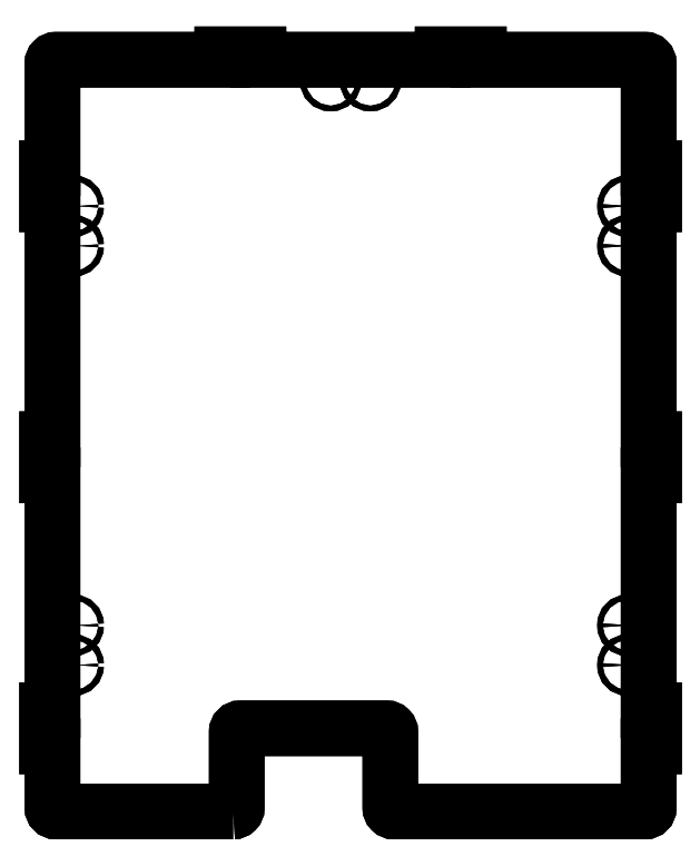
<metadata>
{"format":"dxf","ext":"dxf","renderer":"ezdxf+matplotlib","layout":"modelspace","background":"white","min_lineweight":24,"dpi":150}
</metadata>
<code>
0
SECTION
2
ENTITIES
0
LWPOLYLINE
8
0
90
49
70
1
43
0
10
-231
20
-419
42
0.4142
10
-229
20
-417
10
-229
20
-375
42
-0.4142
10
-227
20
-373
10
-146
20
-373
42
-0.4142
10
-144
20
-375
10
-144
20
-417
42
0.4142
10
-142
20
-419
10
-3
20
-419
42
0.4142
10
-1
20
-417
10
-1
20
-383
10
2
20
-383
10
2
20
-363
10
-1
20
-363
10
-1
20
-233
10
2
20
-233
10
2
20
-213
10
-1
20
-213
10
-1
20
-83
10
2
20
-83
10
2
20
-63
10
-1
20
-63
10
-1
20
-5
42
0.4142
10
-3
20
-3
10
-95
20
-3
10
-95
20
4.263e-12
10
-115
20
4.05e-12
10
-115
20
-3
10
-217
20
-3
10
-217
20
4.405e-12
10
-237
20
4.547e-12
10
-237
20
-3
10
-329
20
-3
42
0.4142
10
-331
20
-5
10
-331
20
-63
10
-334
20
-63
10
-334
20
-83
10
-331
20
-83
10
-331
20
-213
10
-334
20
-213
10
-334
20
-233
10
-331
20
-233
10
-331
20
-363
10
-334
20
-363
10
-334
20
-383
10
-331
20
-383
10
-331
20
-417
42
0.4142
10
-329
20
-419
10
-233
20
-419
0
CIRCLE
8
0
10
-319.5
20
-106
30
1.066e-13
40
1.55
210
1.735e-17
220
-1.262e-29
230
1
0
CIRCLE
8
0
10
-12.5
20
-338
30
-8.527e-13
40
1.55
210
1.735e-17
220
-1.262e-29
230
1
0
CIRCLE
8
0
10
-177
20
-14.5
30
-7.105e-14
40
1.55
210
1.735e-17
220
-1.262e-29
230
1
0
CIRCLE
8
0
10
-12.5
20
-84
30
1.421e-13
40
1.55
210
1.735e-17
220
-1.262e-29
230
1
0
CIRCLE
8
0
10
-319.5
20
-338
30
-8.527e-13
40
1.55
210
1.735e-17
220
-1.262e-29
230
1
0
CIRCLE
8
0
10
-319.5
20
-84
30
1.421e-13
40
1.55
210
1.735e-17
220
-1.262e-29
230
1
0
CIRCLE
8
0
10
-12.5
20
-316
30
3.553e-13
40
1.55
210
1.735e-17
220
-1.262e-29
230
1
0
CIRCLE
8
0
10
-155
20
-14.5
30
-7.105e-14
40
1.55
210
1.735e-17
220
-1.262e-29
230
1
0
CIRCLE
8
0
10
-12.5
20
-106
30
1.066e-13
40
1.55
210
1.735e-17
220
-1.262e-29
230
1
0
CIRCLE
8
0
10
-319.5
20
-316
30
3.553e-13
40
1.55
210
1.735e-17
220
-1.262e-29
230
1
0
CIRCLE
8
0
10
-319.5
20
-106
30
0
40
1.55
210
1.768e-17
220
8.902e-17
230
1
0
CIRCLE
8
0
10
-12.5
20
-338
30
3.553e-14
40
1.55
210
1.768e-17
220
8.902e-17
230
1
0
CIRCLE
8
0
10
-177
20
-14.5
30
0
40
1.55
210
1.768e-17
220
8.902e-17
230
1
0
CIRCLE
8
0
10
-12.5
20
-84
30
0
40
1.55
210
1.768e-17
220
8.902e-17
230
1
0
CIRCLE
8
0
10
-319.5
20
-338
30
3.553e-14
40
1.55
210
1.768e-17
220
8.902e-17
230
1
0
CIRCLE
8
0
10
-319.5
20
-84
30
0
40
1.55
210
1.768e-17
220
8.902e-17
230
1
0
CIRCLE
8
0
10
-12.5
20
-316
30
3.553e-14
40
1.55
210
1.768e-17
220
8.902e-17
230
1
0
CIRCLE
8
0
10
-155
20
-14.5
30
0
40
1.55
210
1.768e-17
220
8.902e-17
230
1
0
CIRCLE
8
0
10
-12.5
20
-106
30
0
40
1.55
210
1.768e-17
220
8.902e-17
230
1
0
CIRCLE
8
0
10
-319.5
20
-316
30
3.553e-14
40
1.55
210
1.768e-17
220
8.902e-17
230
1
0
LWPOLYLINE
8
0
90
49
70
1
43
0
10
-231
20
-419
42
0.4142
10
-229
20
-417
10
-229
20
-375
42
-0.4142
10
-227
20
-373
10
-146
20
-373
42
-0.4142
10
-144
20
-375
10
-144
20
-417
42
0.4142
10
-142
20
-419
10
-3
20
-419
42
0.4142
10
-1
20
-417
10
-1
20
-383
10
2
20
-383
10
2
20
-363
10
-1
20
-363
10
-1
20
-233
10
2
20
-233
10
2
20
-213
10
-1
20
-213
10
-1
20
-83
10
2
20
-83
10
2
20
-63
10
-1
20
-63
10
-1
20
-5
42
0.4142
10
-3
20
-3
10
-95
20
-3
10
-95
20
4.188e-12
10
-115
20
3.977e-12
10
-115
20
-3
10
-217
20
-3
10
-217
20
4.33e-12
10
-237
20
4.474e-12
10
-237
20
-3
10
-329
20
-3
42
0.4142
10
-331
20
-5
10
-331
20
-63
10
-334
20
-63
10
-334
20
-83
10
-331
20
-83
10
-331
20
-213
10
-334
20
-213
10
-334
20
-233
10
-331
20
-233
10
-331
20
-363
10
-334
20
-363
10
-334
20
-383
10
-331
20
-383
10
-331
20
-417
42
0.4142
10
-329
20
-419
10
-233
20
-419
0
ENDSEC
0
EOF

</code>
